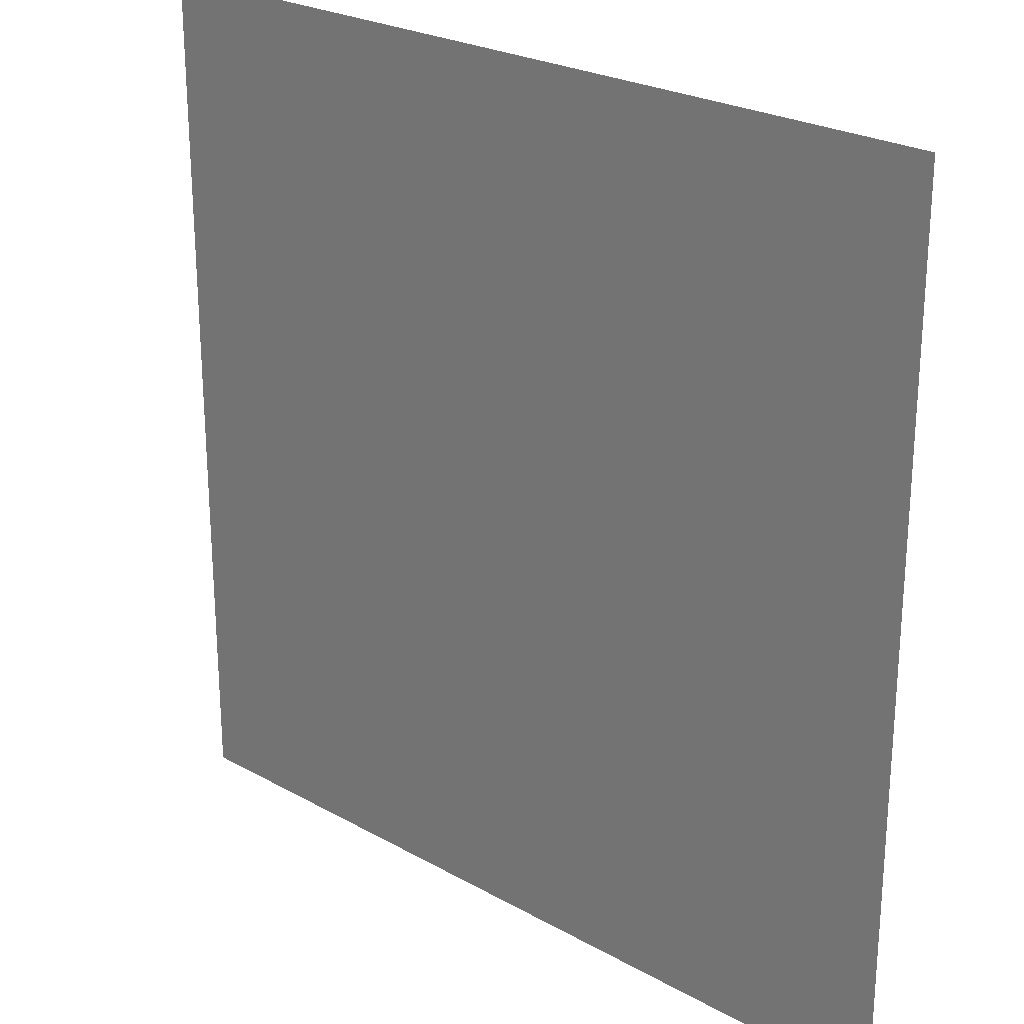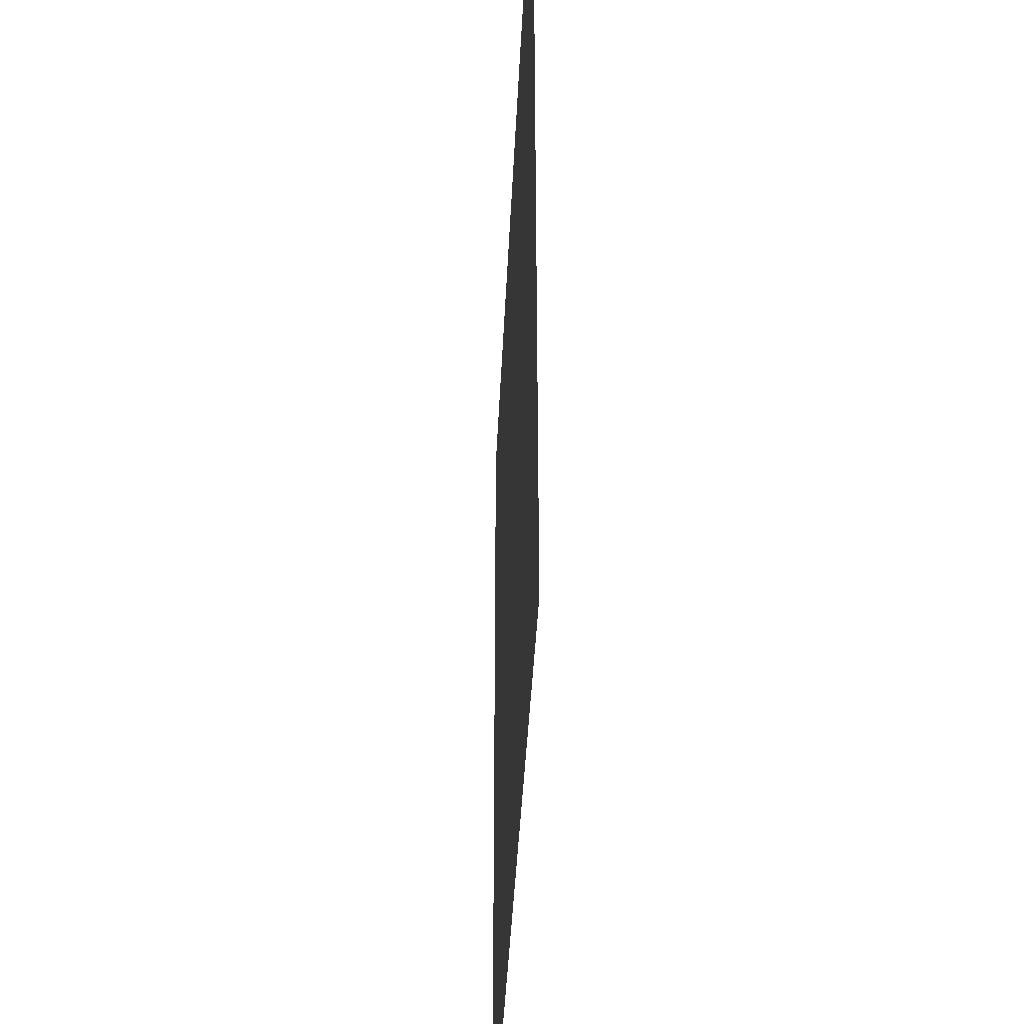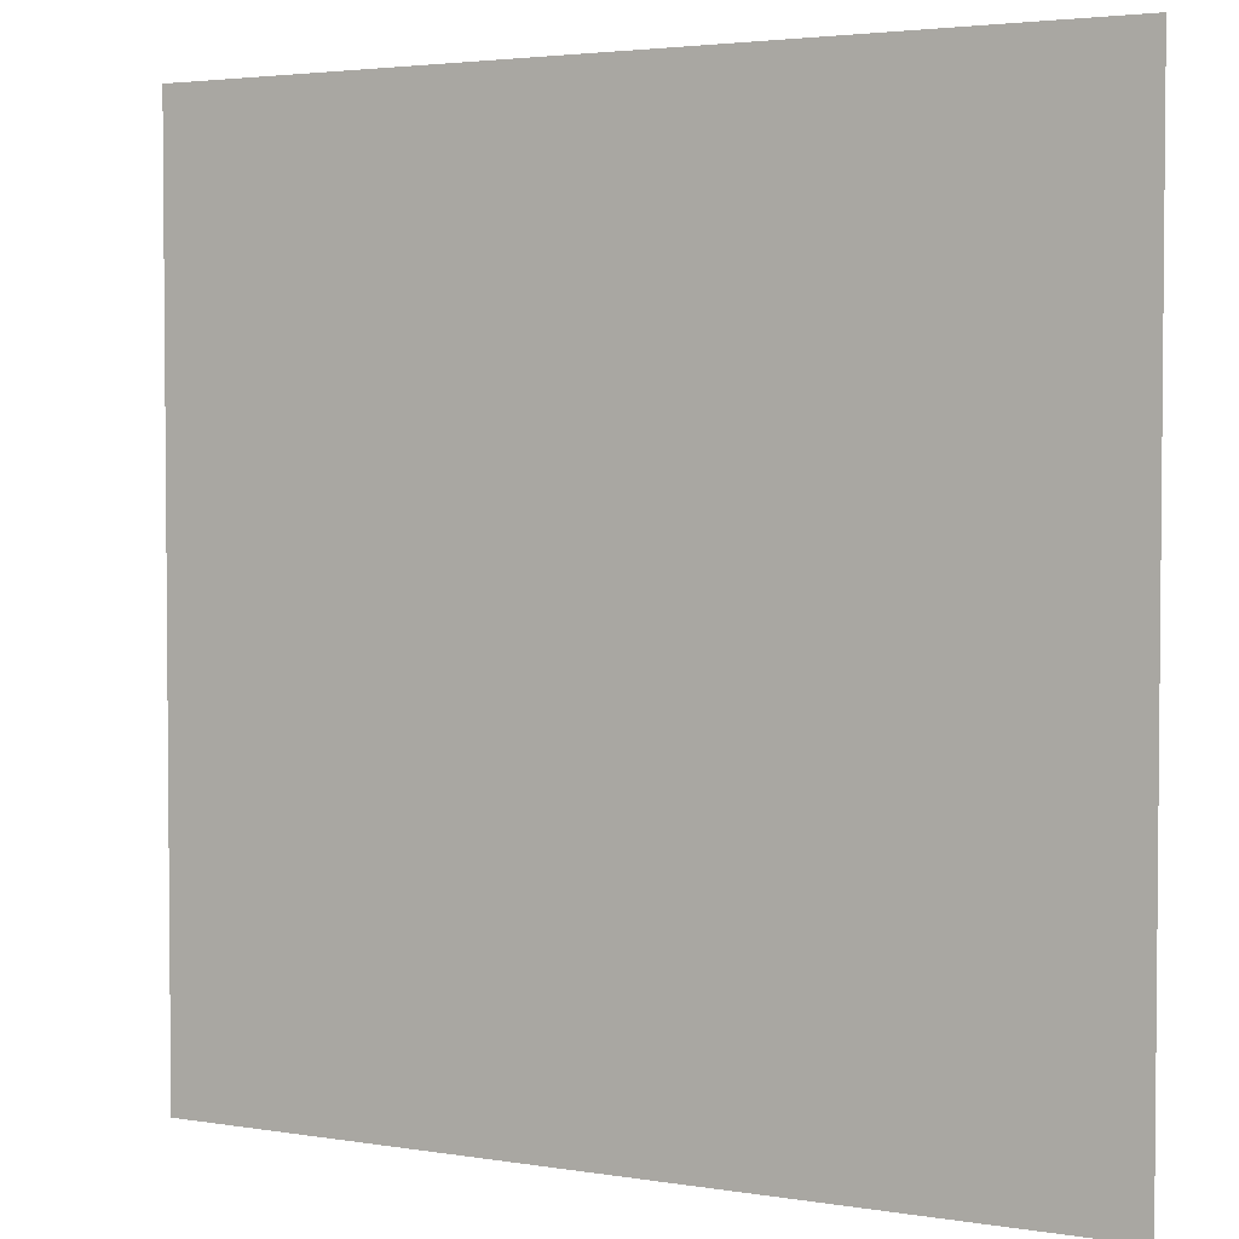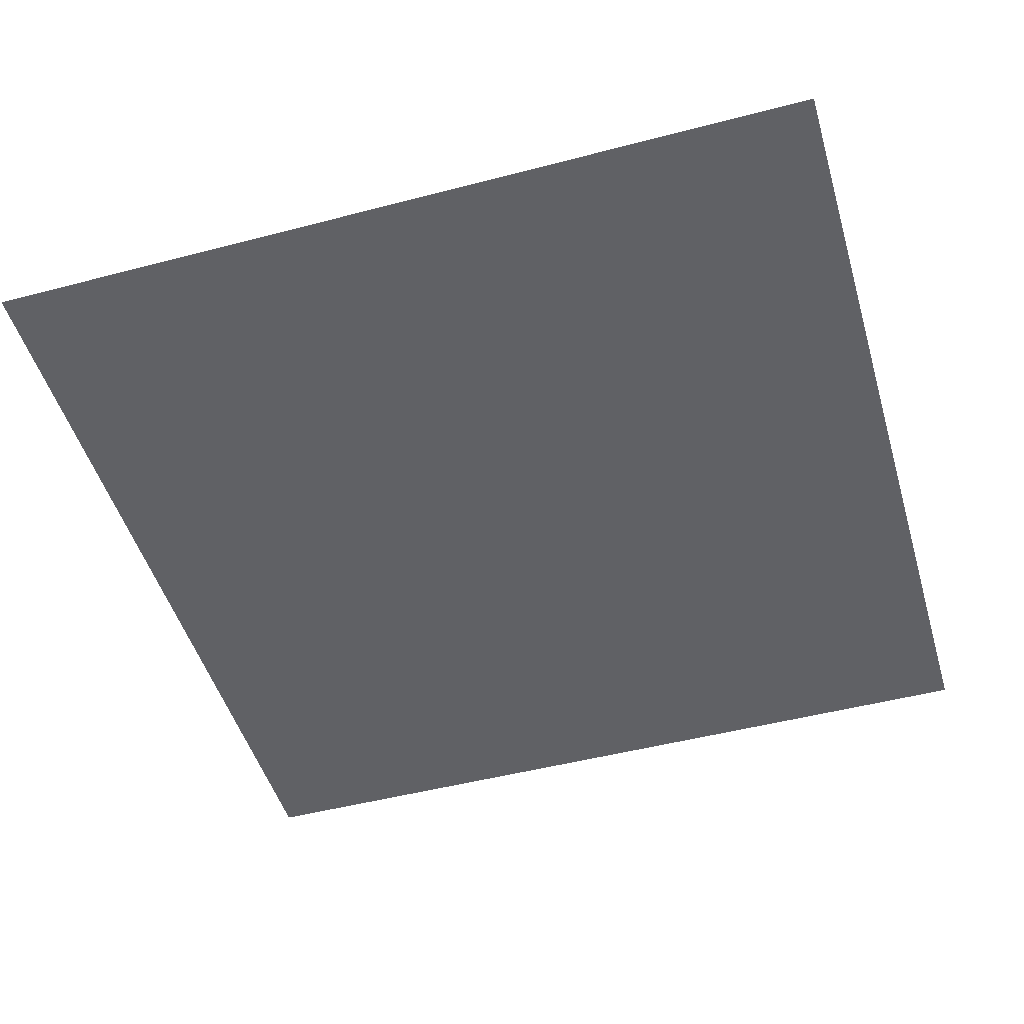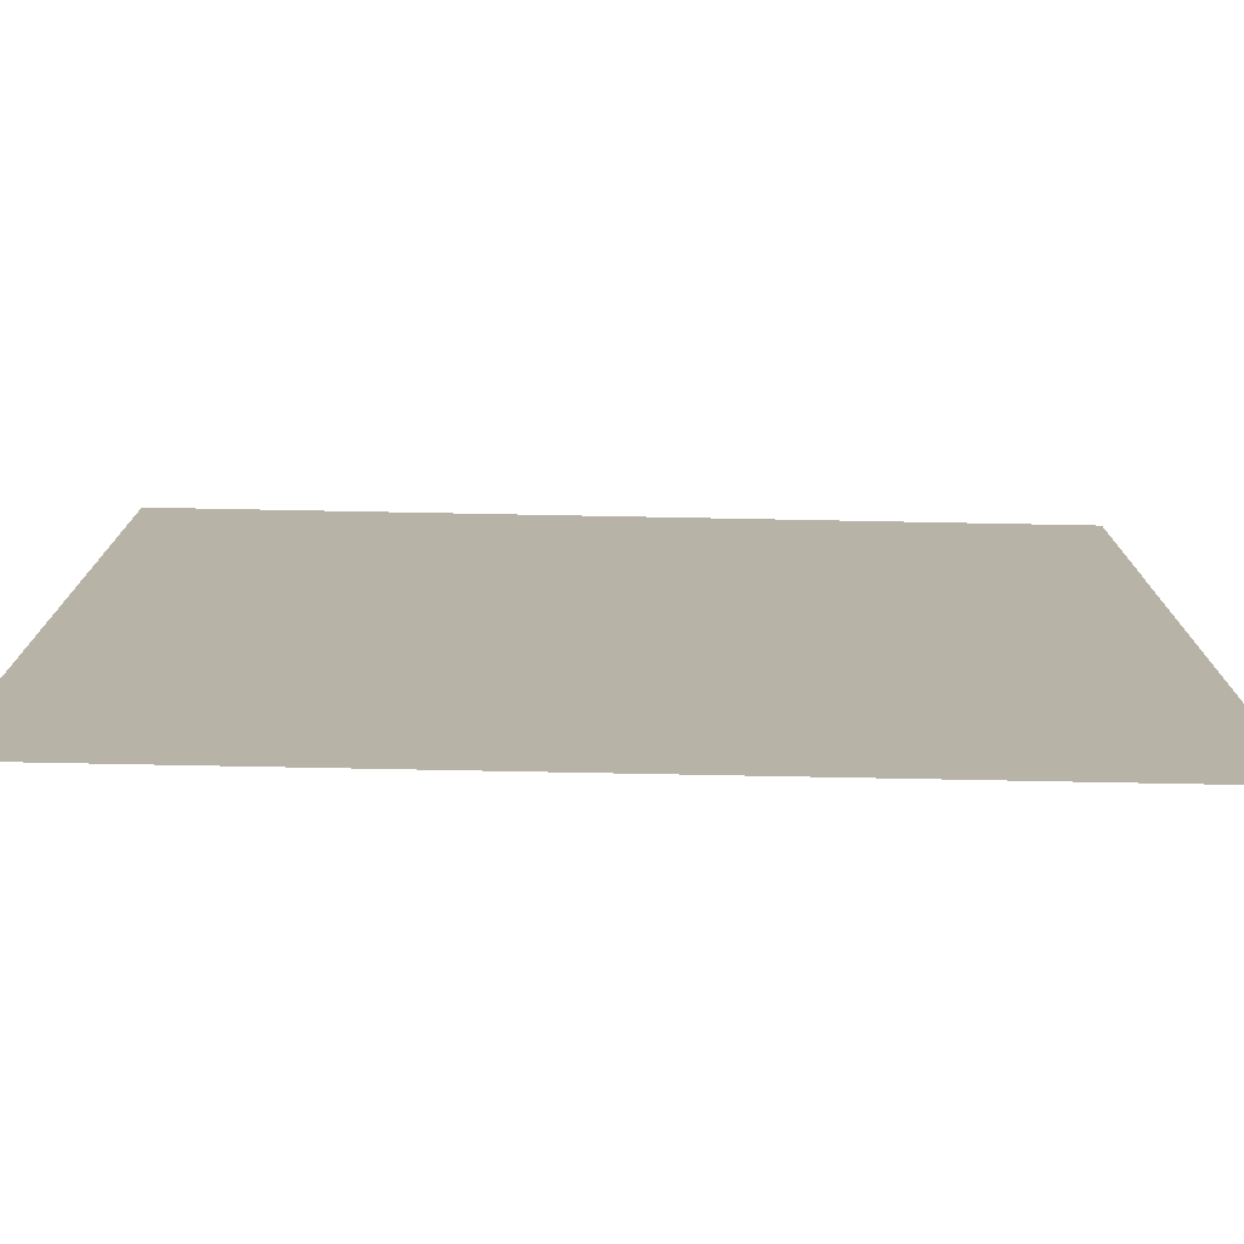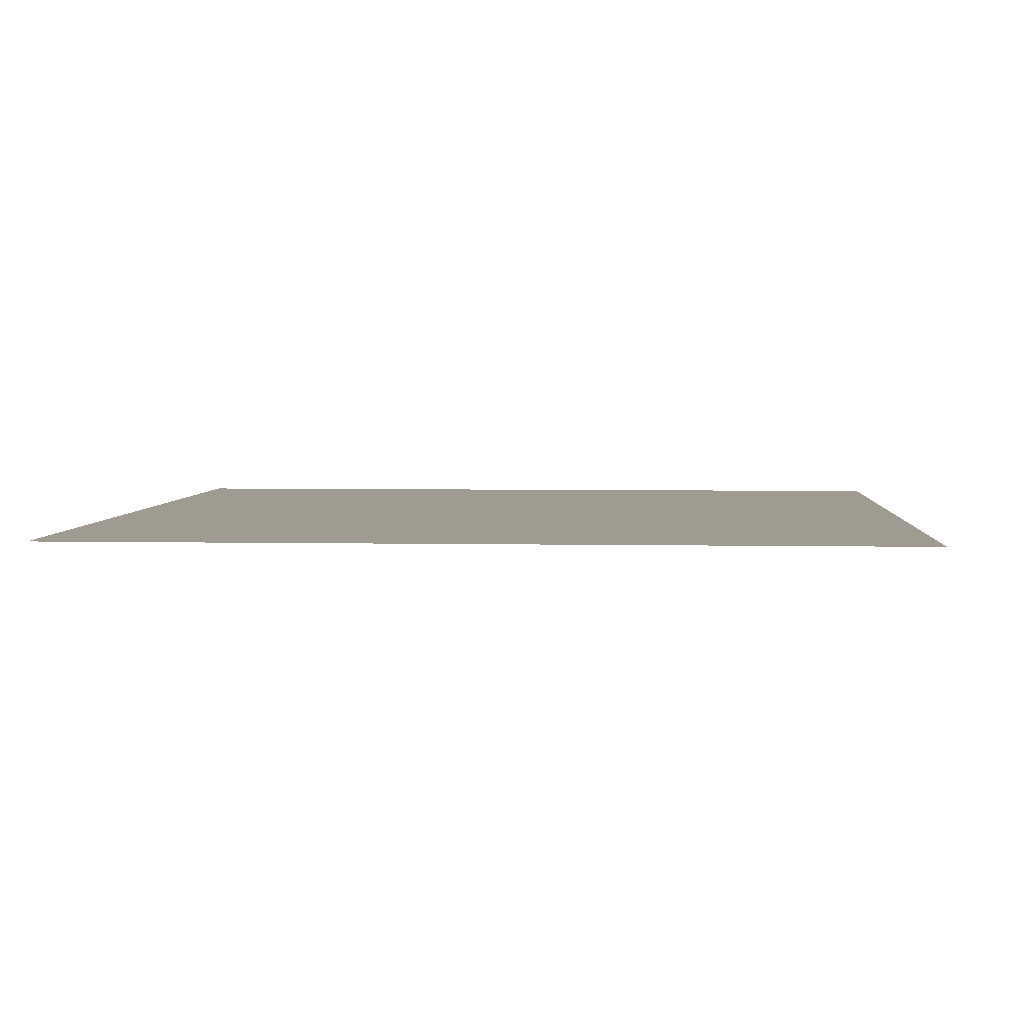
<metadata>
{"format":"obj","ext":"obj","renderer":"f3d","projection":"perspective","resolution":1024,"background":"white","views":[{"elev":24.7,"azim":-137.5,"up":"+Y"},{"elev":-39.5,"azim":87.5,"up":"+Y"},{"elev":3.2,"azim":-151.0,"up":"+Y"},{"elev":-48.6,"azim":-163.7,"up":"+Z"},{"elev":-77.3,"azim":178.9,"up":"+Y"},{"elev":4.0,"azim":-176.0,"up":"+Z"}]}
</metadata>
<code>
v  1  1 0
v -1  1 0
v -1 -1 0
v  1 -1 0
f 1 2 3
f 1 3 4

</code>
